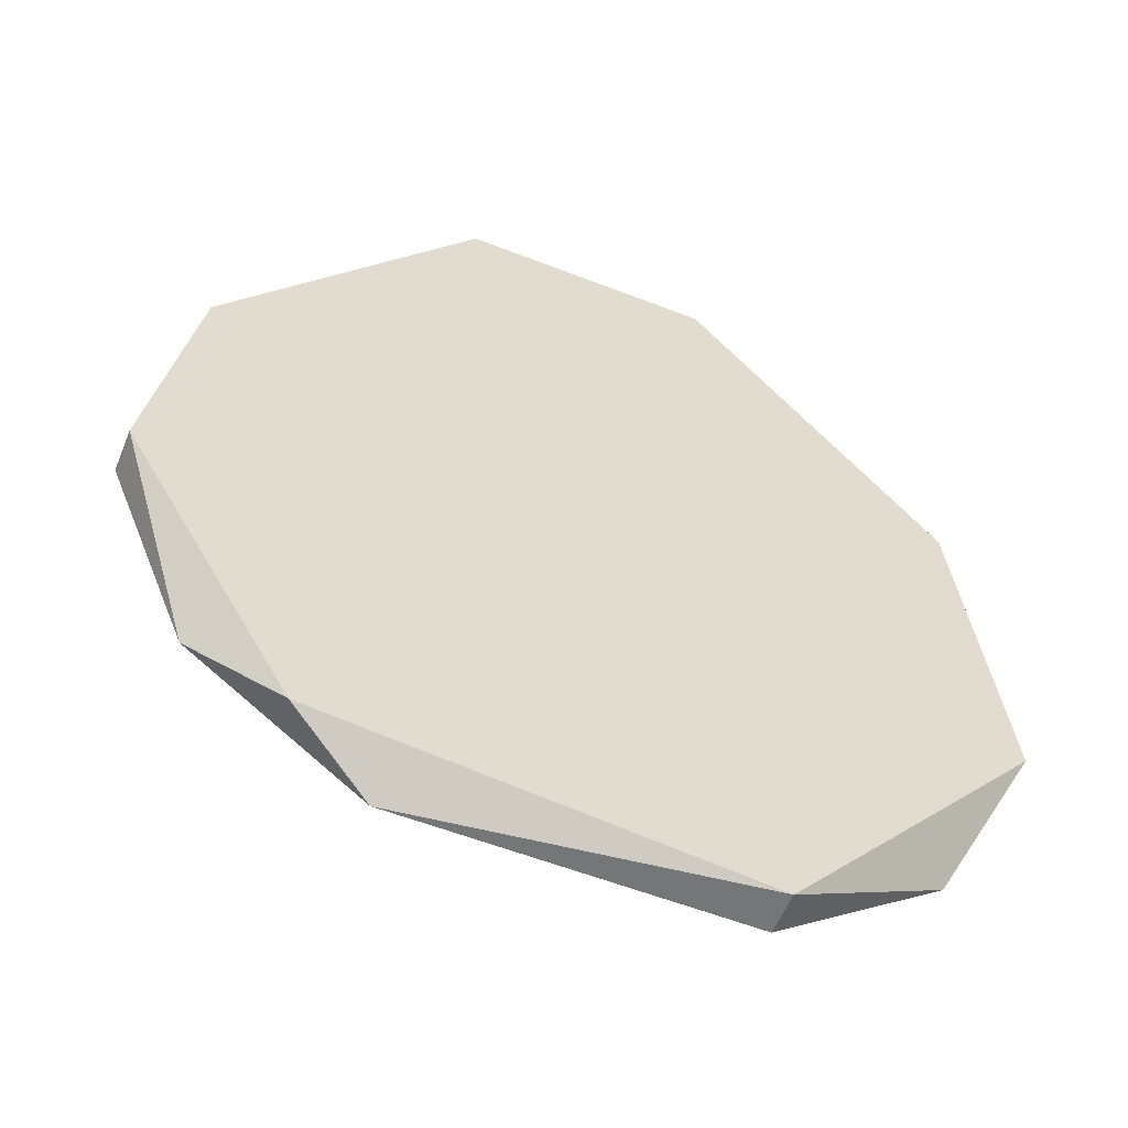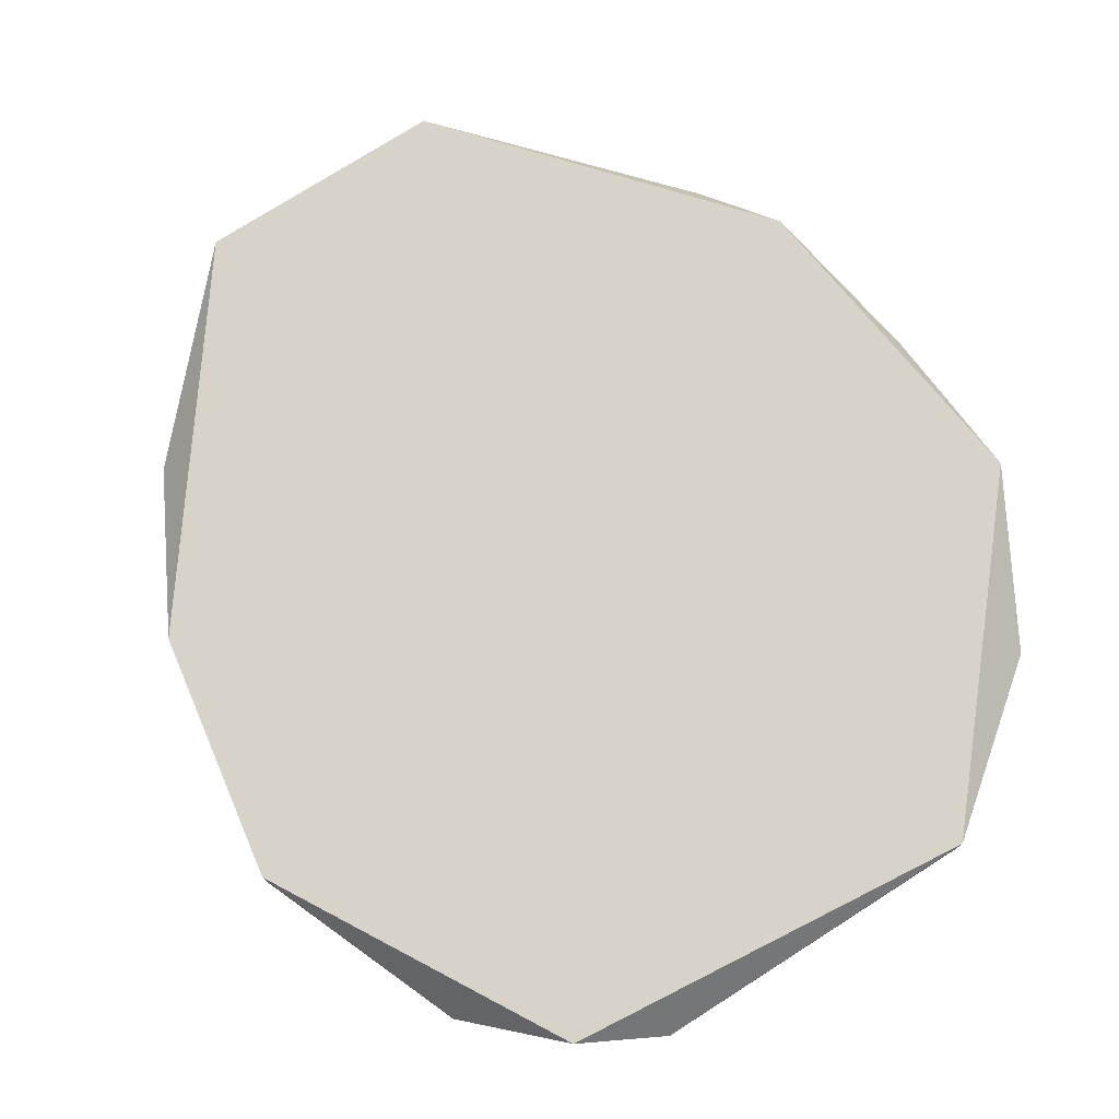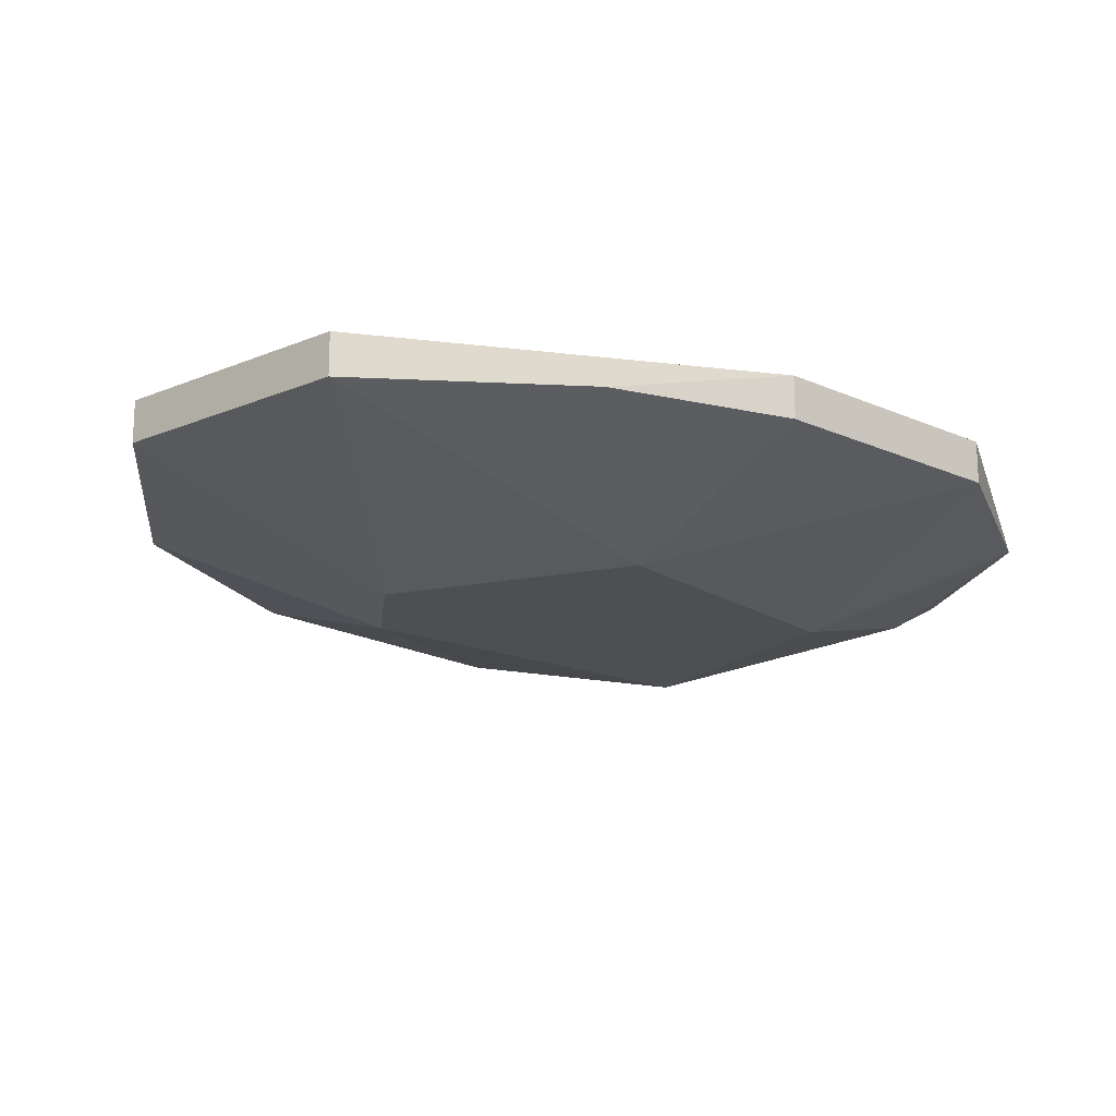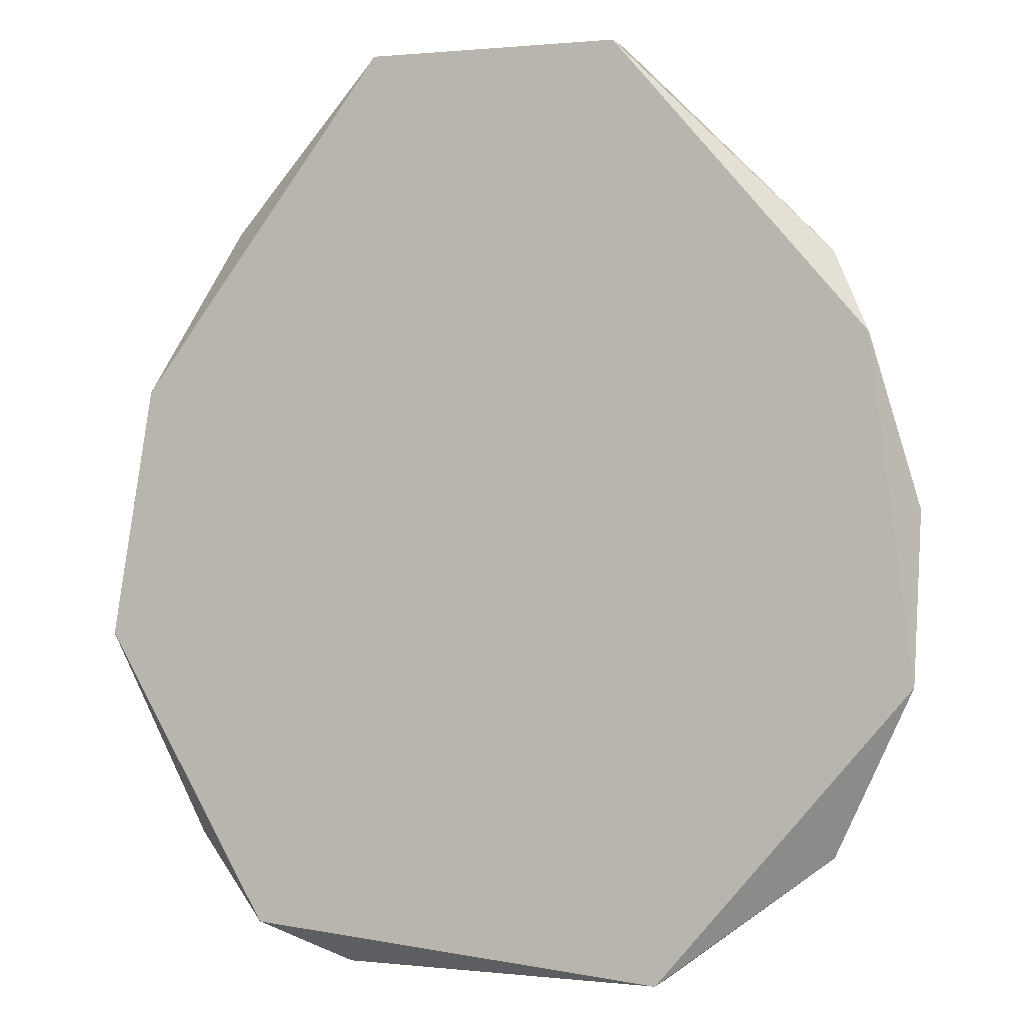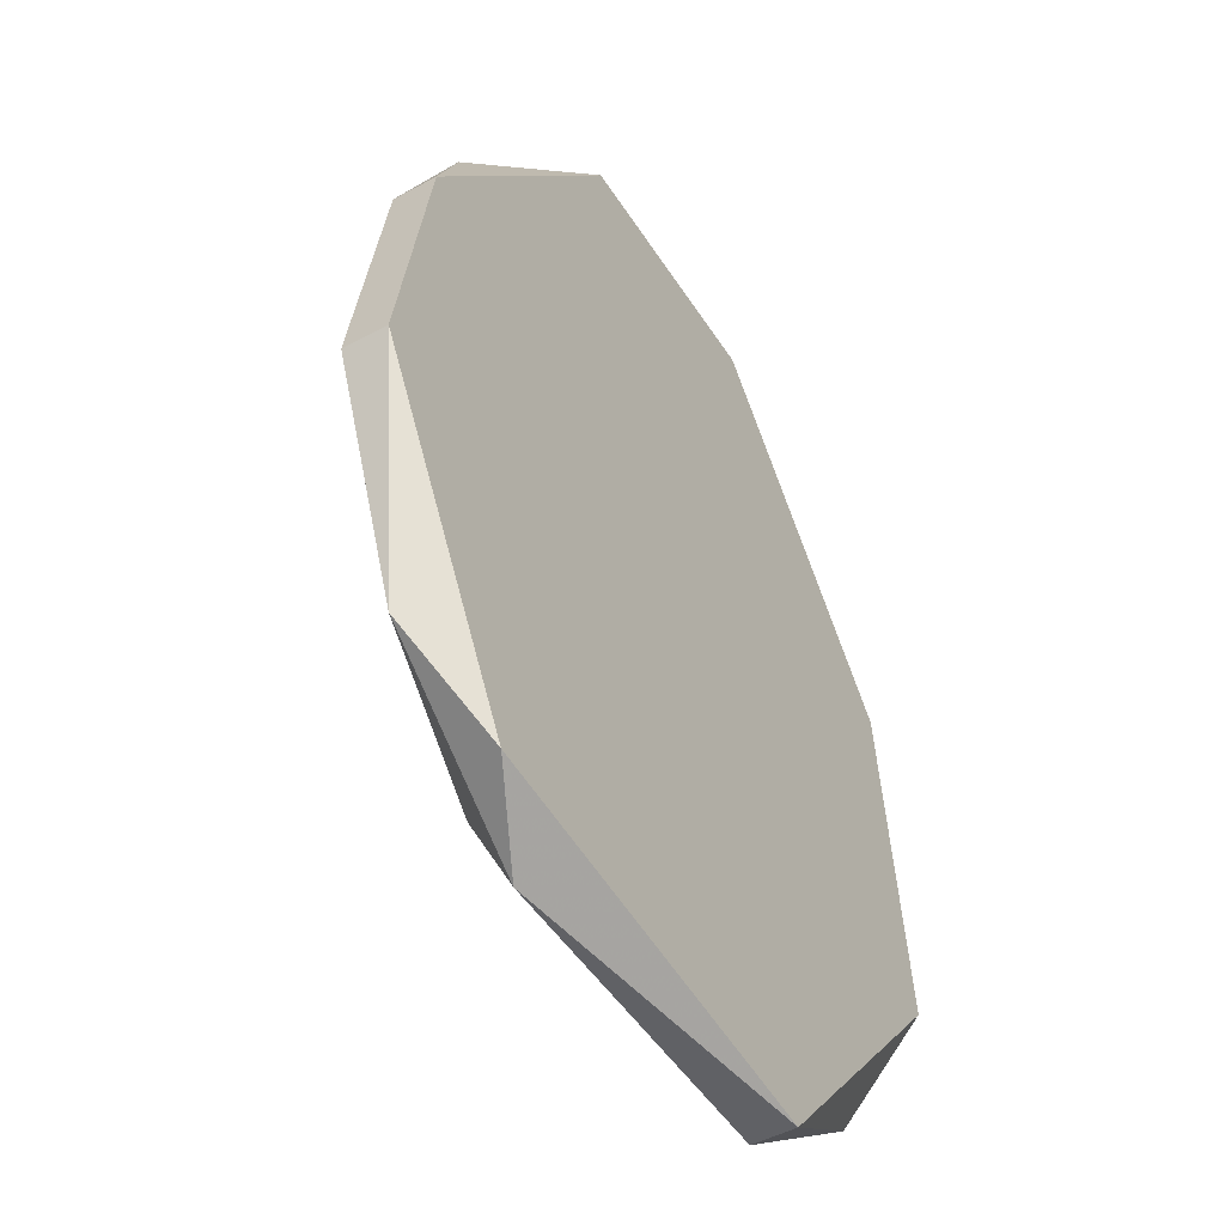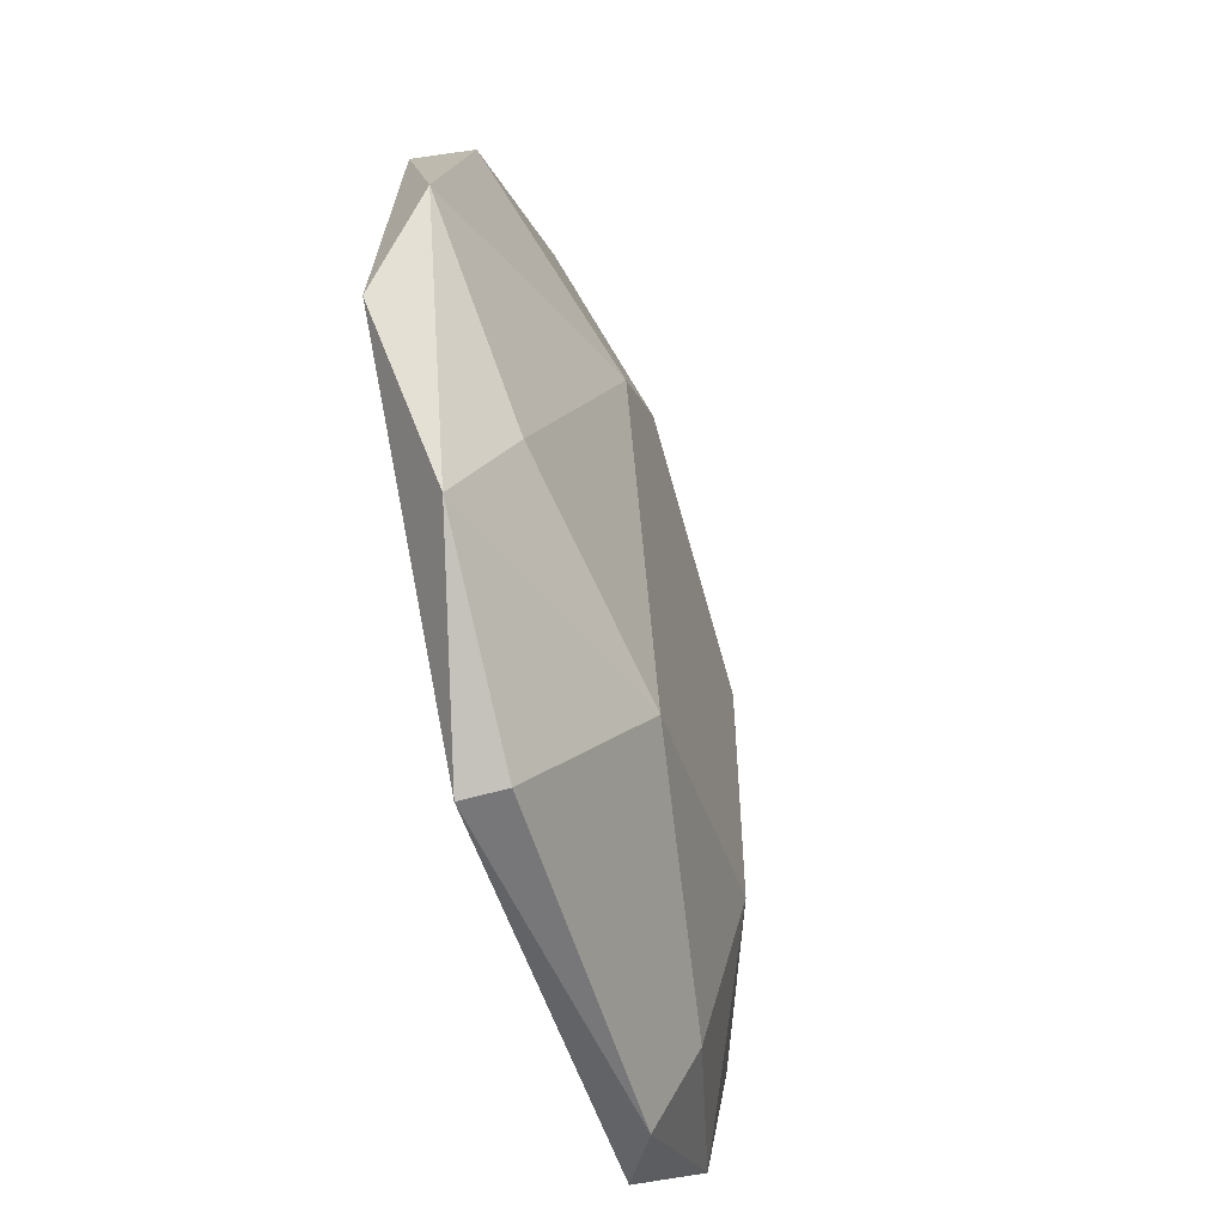
<metadata>
{"format":"obj","ext":"obj","renderer":"f3d","projection":"perspective","resolution":1024,"background":"white","views":[{"elev":-56.7,"azim":-22.2,"up":"+Y"},{"elev":75.8,"azim":-32.5,"up":"+Z"},{"elev":-18.0,"azim":-140.6,"up":"+Z"},{"elev":-0.9,"azim":18.9,"up":"+Y"},{"elev":-48.4,"azim":-58.9,"up":"+Y"},{"elev":-57.2,"azim":106.9,"up":"+Y"}]}
</metadata>
<code>
v 0.2861 0.3495 -0.3811
v -0.3172 0.1272 -0.4129
v -0.3172 0.1272 -0.3811
v 0.1274 -0.1268 -0.4129
v 0.06381 0.3495 -0.4763
v -0.09491 0.5718 -0.3811
v 0.06381 0.00032 -0.4763
v -0.1902 -0.09501 -0.3811
v -0.1267 0.2859 -0.4763
v 0.3179 0.09552 -0.3811
v 0.09558 0.5718 -0.4129
v 0.3179 0.2225 -0.4129
v -0.1267 -0.06328 -0.4446
v -0.2219 0.4447 -0.4129
v -0.09491 0.5718 -0.4129
v -0.1267 0.06378 -0.4763
v 0.2226 0.06378 -0.4446
v 0.1274 -0.1268 -0.3811
v 0.1274 0.2859 -0.4763
v 0.2544 0.413 -0.4129
v 0.2544 -0.03148 -0.4129
v 0.09558 0.5718 -0.3811
v -0.2537 -0.03148 -0.4129
v -0.1267 -0.1268 -0.4129
v -0.2855 0.3178 -0.3811
v -0.2855 0.3178 -0.4129
f 2 25 26
f 3 1 6
f 1 3 8
f 5 7 9
f 1 8 10
f 1 10 12
f 5 9 15
f 11 5 15
f 6 11 15
f 14 6 15
f 9 14 15
f 2 9 16
f 9 7 16
f 7 13 16
f 10 8 18
f 7 5 19
f 17 7 19
f 12 17 19
f 5 11 20
f 1 12 20
f 19 5 20
f 12 19 20
f 4 7 21
f 12 10 21
f 7 17 21
f 17 12 21
f 18 4 21
f 10 18 21
f 6 1 22
f 11 6 22
f 1 20 22
f 20 11 22
f 3 2 23
f 8 3 23
f 2 16 23
f 16 13 23
f 7 4 24
f 13 7 24
f 4 18 24
f 18 8 24
f 8 23 24
f 23 13 24
f 2 3 25
f 3 6 25
f 6 14 25
f 25 14 26
f 9 2 26
f 14 9 26

</code>
